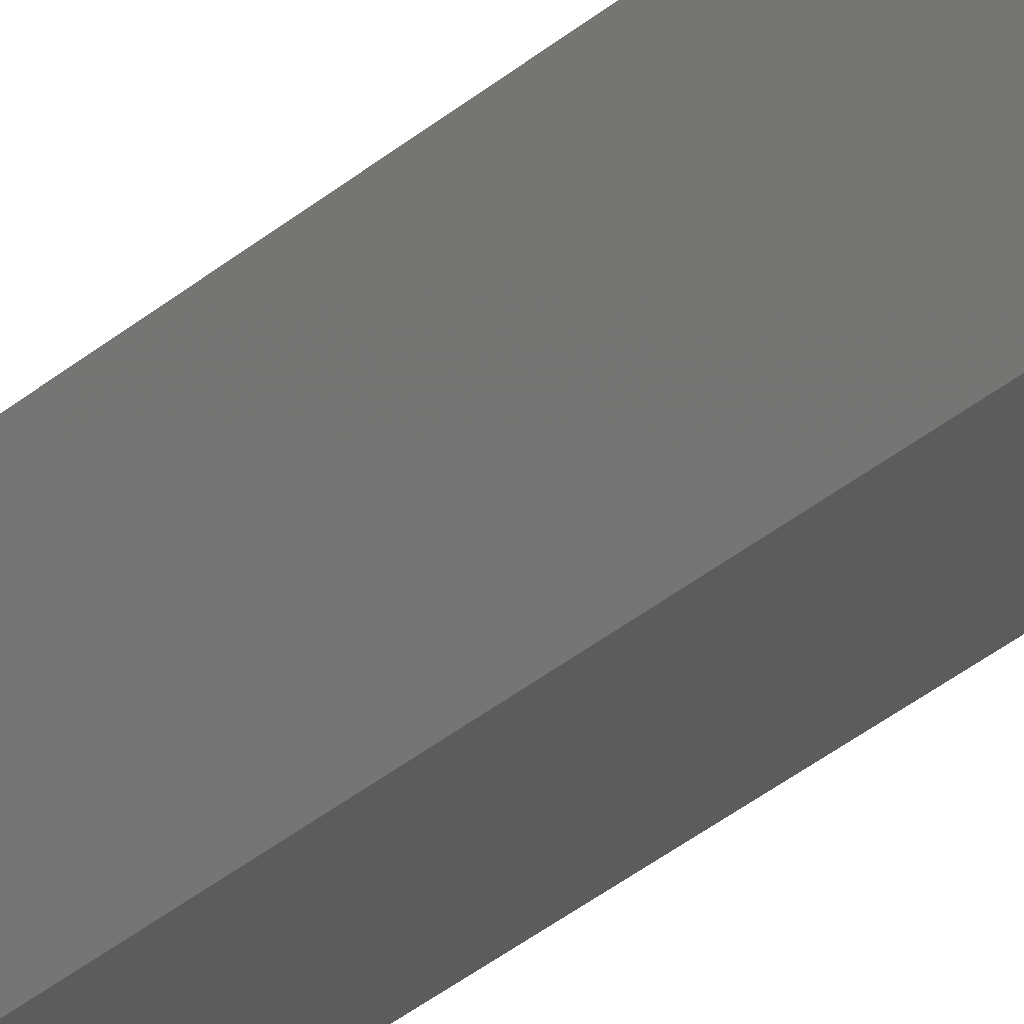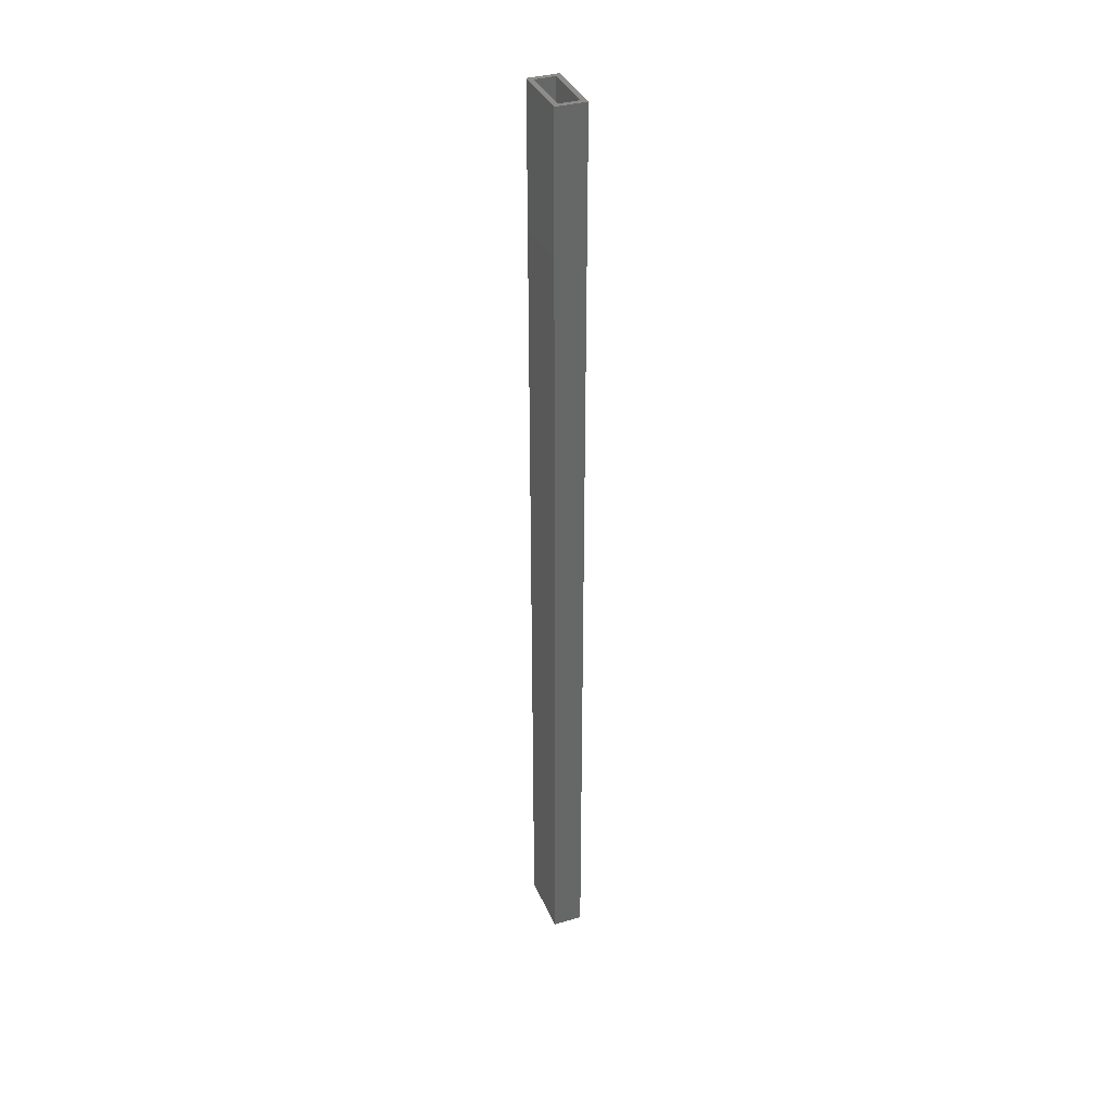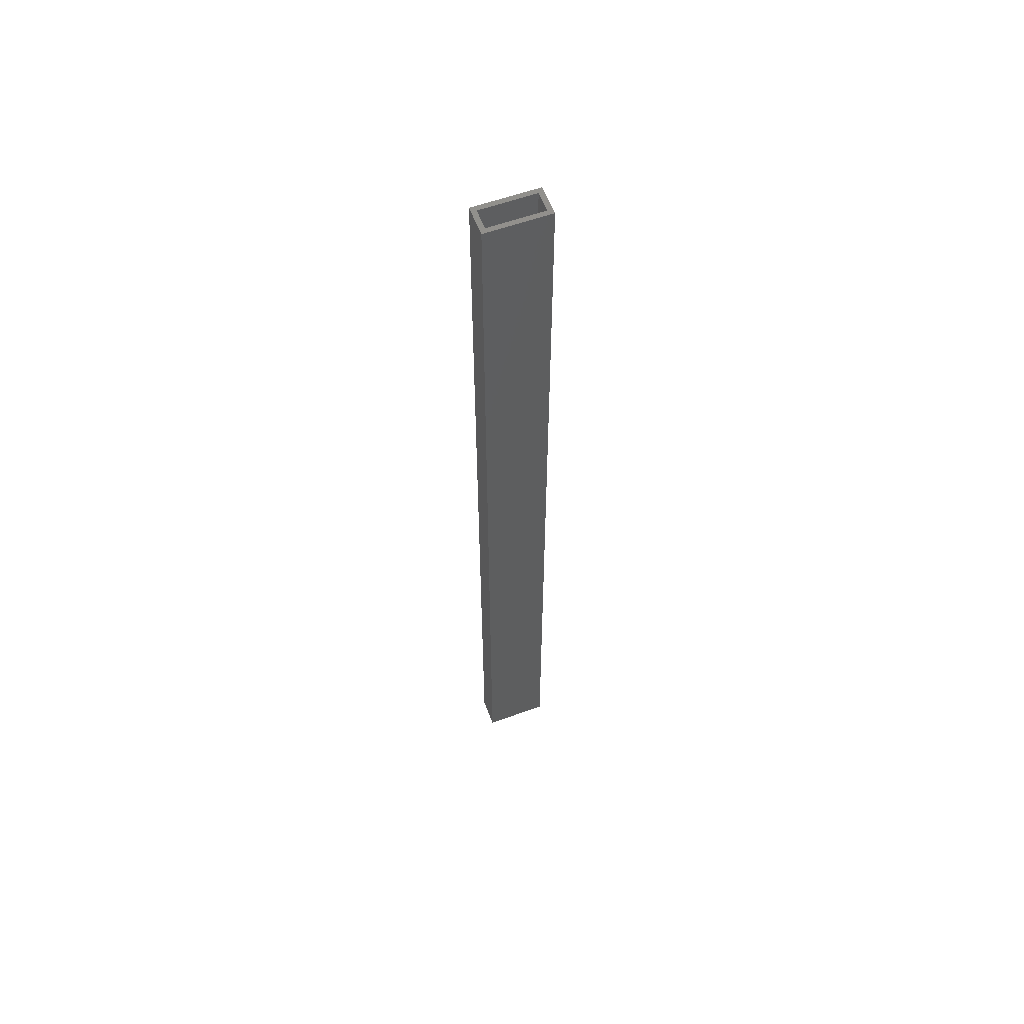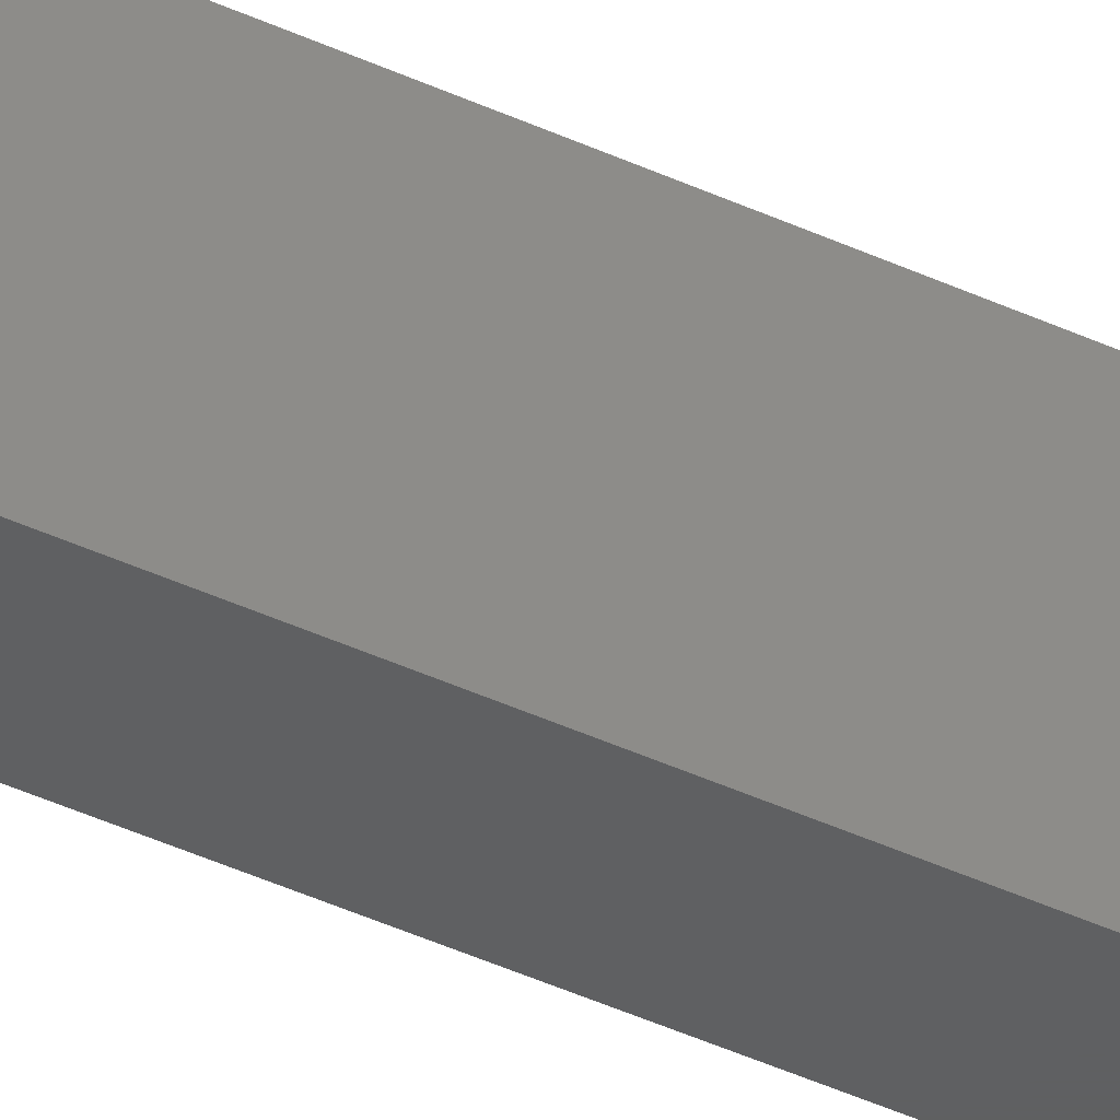
<metadata>
{"format":"stl","ext":"stl","renderer":"f3d","projection":"perspective","resolution":1024,"background":"white","views":[{"elev":-27.8,"azim":144.0,"up":"+Y"},{"elev":36.2,"azim":-21.2,"up":"+Z"},{"elev":58.6,"azim":-110.4,"up":"+Z"},{"elev":-39.8,"azim":59.6,"up":"+Y"}]}
</metadata>
<code>
# stl→obj: 16 verts, 28 faces
v 0.02393 1.695e-16 0.75
v 0.01612 -0.007812 0.75
v 0.02393 -0.1016 0.75
v -0.02344 1.665e-16 0.75
v -0.01562 -0.007812 0.75
v -0.02344 -0.1016 0.75
v 0.01612 -0.09375 0.75
v -0.01562 -0.09375 0.75
v 0.01612 -0.09375 -0.7422
v 0.01612 -0.007812 -0.7422
v -0.01562 -0.09375 -0.7422
v -0.01562 -0.007812 -0.7422
v -0.02344 -0.1016 -0.75
v 0.02393 -0.1016 -0.75
v -0.02344 0 -0.75
v 0.02393 2.958e-18 -0.75
f 1 2 3
f 1 4 2
f 4 5 2
f 4 6 5
f 2 7 3
f 6 3 7
f 6 7 8
f 6 8 5
f 9 7 10
f 10 7 2
f 8 11 5
f 5 11 12
f 12 10 5
f 5 10 2
f 11 8 9
f 9 8 7
f 12 11 10
f 10 11 9
f 13 14 6
f 6 14 3
f 15 4 16
f 16 4 1
f 6 4 13
f 13 4 15
f 14 16 3
f 3 16 1
f 15 16 13
f 13 16 14

</code>
